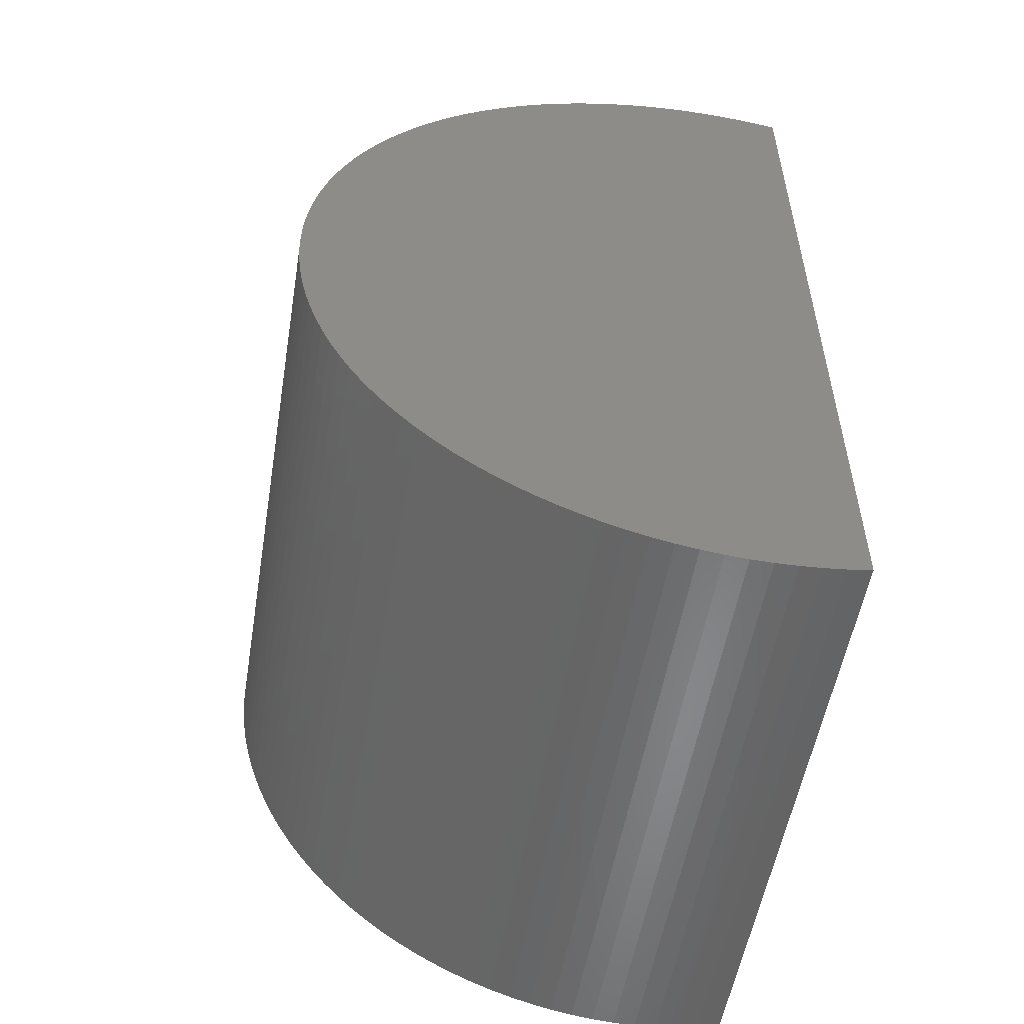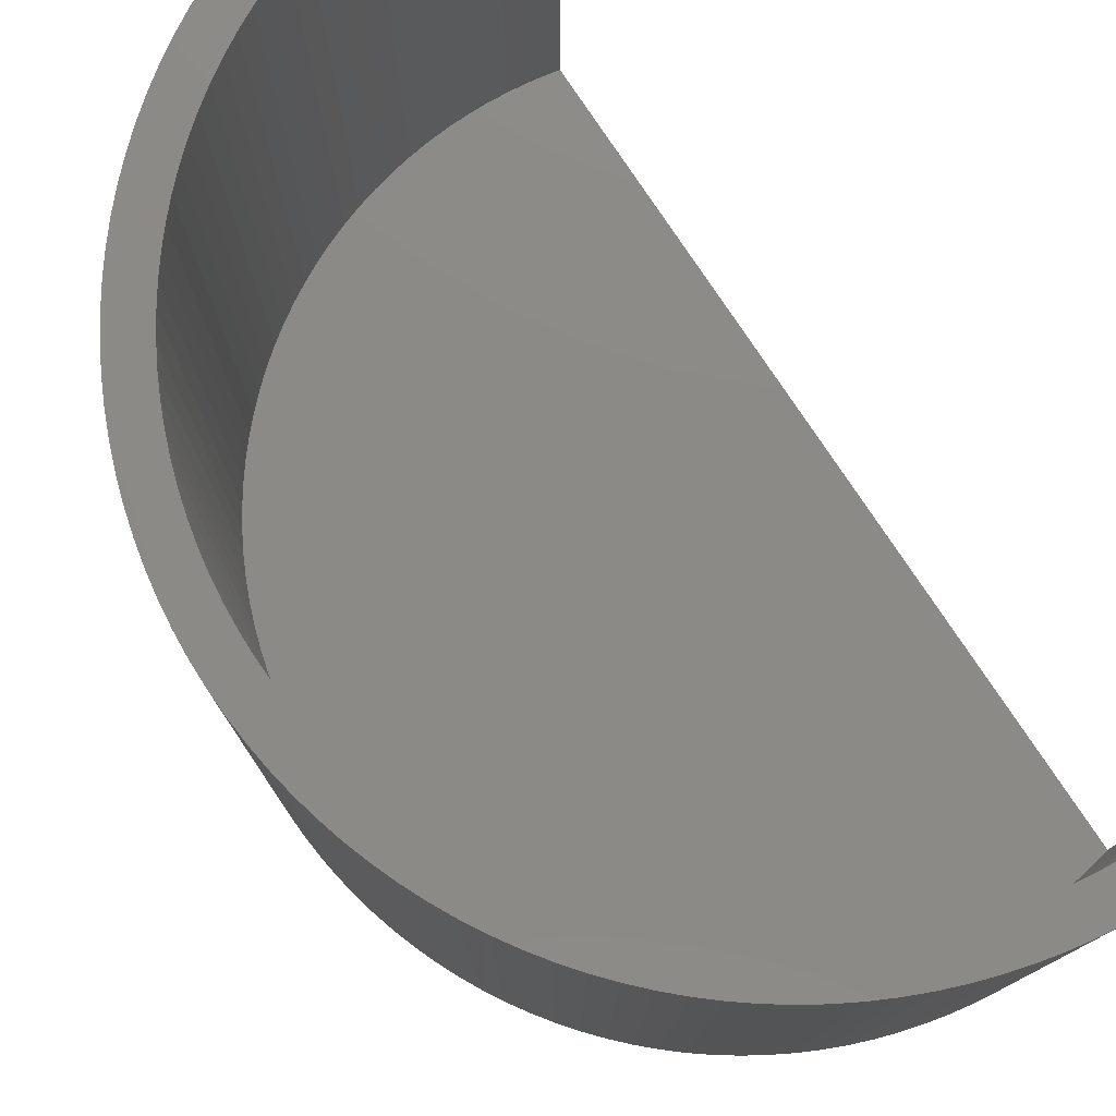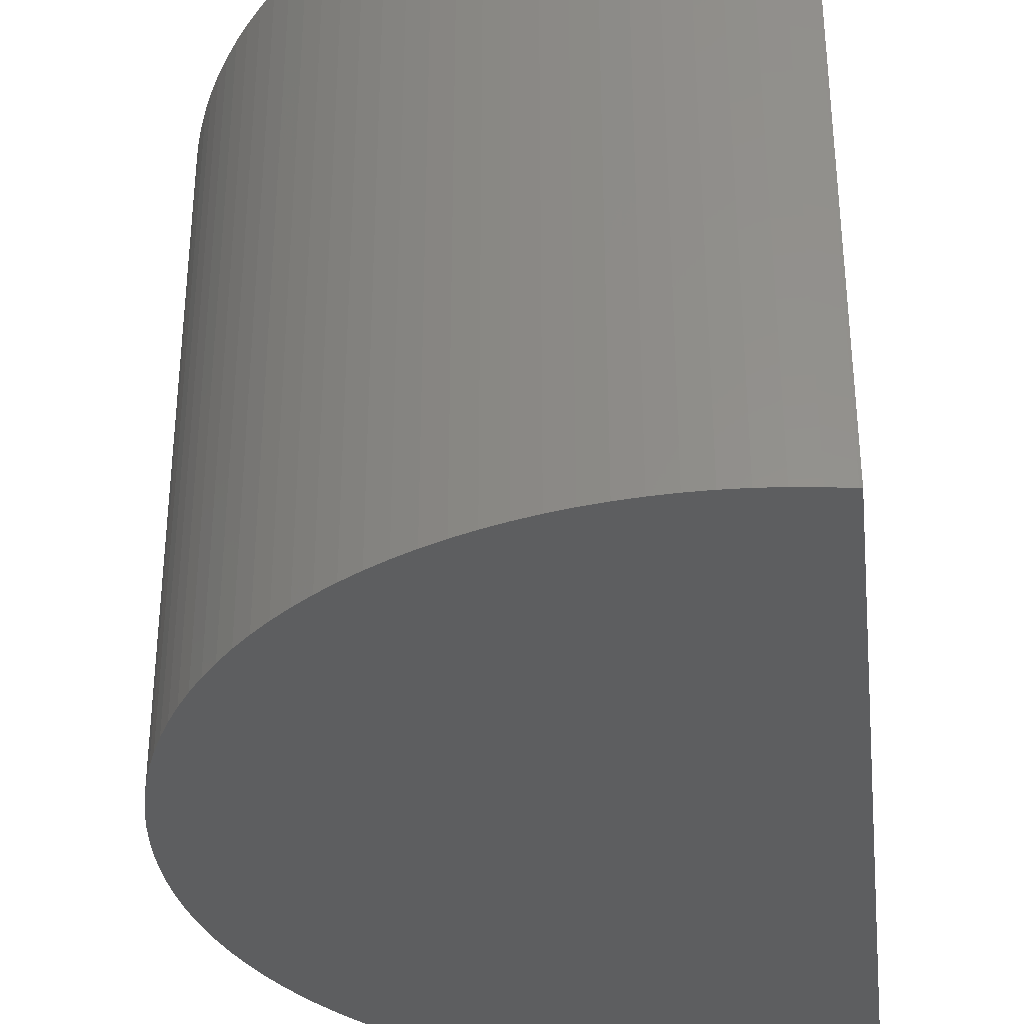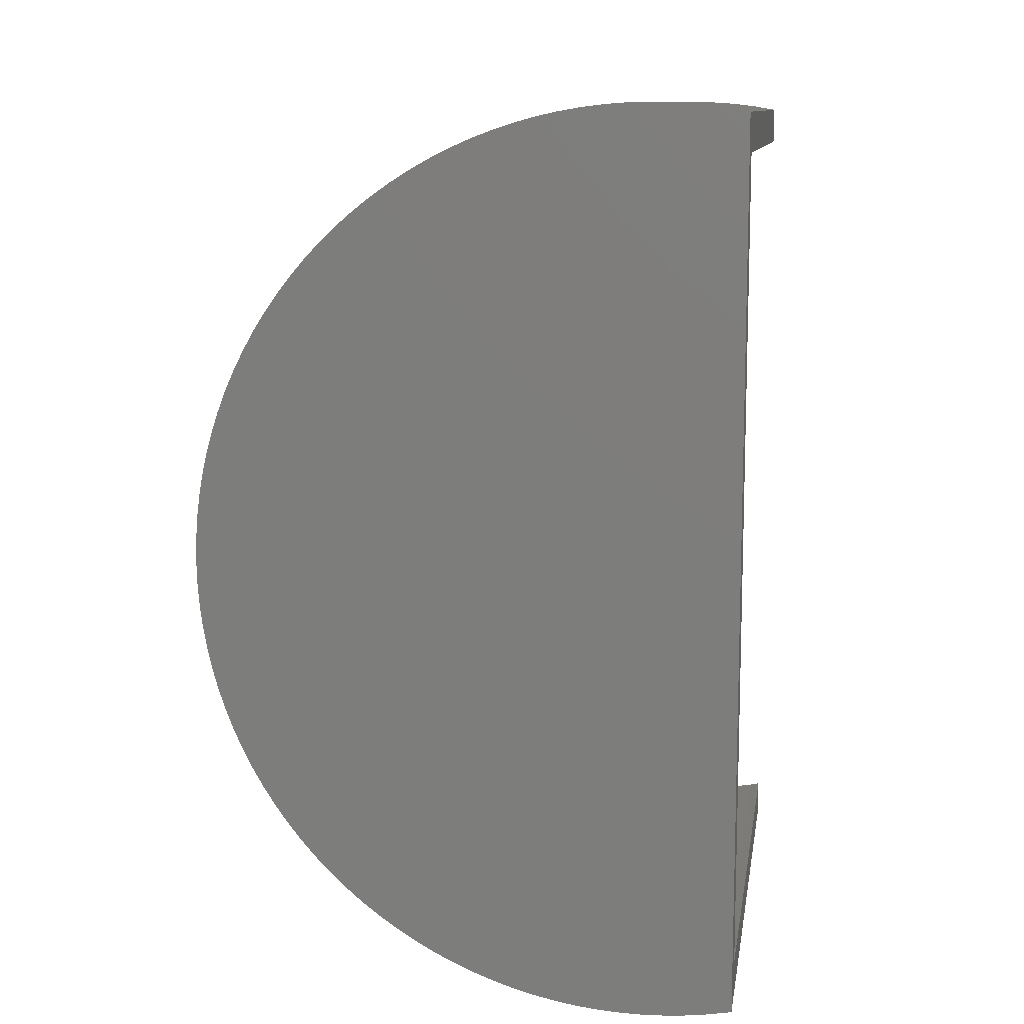
<metadata>
{"format":"stl","ext":"stl","renderer":"f3d","projection":"perspective","resolution":1024,"background":"white","views":[{"elev":-54.0,"azim":170.5,"up":"+Y"},{"elev":78.1,"azim":146.4,"up":"+Z"},{"elev":-34.6,"azim":-173.3,"up":"+Z"},{"elev":11.0,"azim":-171.0,"up":"+Y"}]}
</metadata>
<code>
# stl→obj: 300 verts, 596 faces
v -2.94 -14.4 0
v -2.94 -14.4 20
v -2.94 -13.17 1.2
v -2.94 14.4 0
v -2.157 14.54 0
v -2.868 -14.42 0
v -2.868 -14.42 20
v -2.157 -14.54 0
v -2.94 -13.17 20
v -2.634 -13.24 20
v -2.634 -13.24 1.2
v -2.94 13.17 1.2
v -1.981 -13.35 1.2
v -2.94 13.17 20
v -2.94 14.4 20
v -2.634 13.24 1.2
v -2.634 13.24 20
v -1.981 13.35 1.2
v -2.868 14.42 0
v -2.868 14.42 20
v -2.157 -14.54 20
v -2.157 14.54 20
v -1.981 -13.35 20
v -1.981 13.35 20
v -1.441 14.63 0
v -1.441 -14.63 0
v -1.441 -14.63 20
v -1.441 14.63 20
v -1.323 -13.44 1.2
v -1.323 -13.44 20
v -1.323 13.44 1.2
v -1.323 13.44 20
v -0.7213 14.68 0
v -0.7213 -14.68 0
v -0.7213 -14.68 20
v -0.7213 14.68 20
v -0.6624 -13.48 1.2
v -0.6624 -13.48 20
v -0.6624 13.48 1.2
v -0.6624 13.48 20
v 0 14.7 0
v 0 -14.7 0
v 0 -14.7 20
v 0 14.7 20
v 0 -13.5 1.2
v 0 -13.5 20
v 0 13.5 1.2
v 0 13.5 20
v 0.7213 14.68 0
v 0.7213 -14.68 0
v 0.7213 -14.68 20
v 0.6624 -13.48 1.2
v 0.6624 -13.48 20
v 0.6624 13.48 1.2
v 0.6624 13.48 20
v 0.7213 14.68 20
v 1.323 -13.44 1.2
v 1.323 -13.44 20
v 1.323 13.44 1.2
v 1.323 13.44 20
v 1.441 14.63 0
v 1.441 -14.63 0
v 1.441 -14.63 20
v 1.441 14.63 20
v 1.981 -13.35 1.2
v 1.981 -13.35 20
v 1.981 13.35 1.2
v 1.981 13.35 20
v 2.157 14.54 0
v 2.157 -14.54 0
v 2.157 -14.54 20
v 2.157 14.54 20
v 2.634 -13.24 1.2
v 2.634 -13.24 20
v 2.634 13.24 1.2
v 2.634 13.24 20
v 2.868 14.42 0
v 2.868 -14.42 0
v 2.868 -14.42 20
v 2.868 14.42 20
v 3.28 -13.1 1.2
v 3.28 -13.1 20
v 3.28 13.1 1.2
v 3.28 13.1 20
v 3.572 14.26 0
v 3.572 -14.26 0
v 3.572 -14.26 20
v 3.572 14.26 20
v 3.919 -12.92 1.2
v 3.919 -12.92 20
v 3.919 12.92 1.2
v 3.919 12.92 20
v 4.267 14.07 0
v 4.267 -14.07 0
v 4.267 -14.07 20
v 4.267 14.07 20
v 4.548 -12.71 1.2
v 4.548 -12.71 20
v 4.548 12.71 1.2
v 4.548 12.71 20
v 4.952 13.84 0
v 4.952 -13.84 0
v 4.952 -13.84 20
v 4.952 13.84 20
v 5.166 -12.47 1.2
v 5.166 -12.47 20
v 5.166 12.47 1.2
v 5.166 12.47 20
v 5.625 13.58 0
v 5.625 -13.58 0
v 5.625 -13.58 20
v 5.625 13.58 20
v 5.772 -12.2 1.2
v 5.772 -12.2 20
v 5.772 12.2 1.2
v 5.772 12.2 20
v 6.285 13.29 0
v 6.285 -13.29 0
v 6.285 -13.29 20
v 6.285 13.29 20
v 6.364 -11.91 1.2
v 6.364 -11.91 20
v 6.364 11.91 1.2
v 6.364 11.91 20
v 6.93 12.96 0
v 6.93 -12.96 0
v 6.93 -12.96 20
v 6.93 12.96 20
v 6.94 -11.58 1.2
v 6.94 -11.58 20
v 6.94 11.58 1.2
v 6.94 11.58 20
v 7.557 12.61 0
v 7.557 -12.61 0
v 7.557 -12.61 20
v 7.557 12.61 20
v 7.5 -11.22 1.2
v 7.5 -11.22 20
v 7.5 11.22 1.2
v 7.5 11.22 20
v 8.042 -10.84 1.2
v 8.167 -12.22 20
v 8.042 -10.84 20
v 8.042 10.84 1.2
v 8.042 10.84 20
v 8.167 12.22 20
v 8.167 12.22 0
v 8.167 -12.22 0
v 8.564 -10.44 1.2
v 8.757 -11.81 20
v 8.564 -10.44 20
v 8.564 10.44 1.2
v 8.564 10.44 20
v 8.757 11.81 20
v 8.757 11.81 0
v 8.757 -11.81 0
v 9.066 -10 1.2
v 9.326 -11.36 20
v 9.066 -10 20
v 9.066 10 1.2
v 9.066 10 20
v 9.326 11.36 20
v 9.326 11.36 0
v 9.326 -11.36 0
v 9.546 -9.546 1.2
v 9.872 -10.89 20
v 9.546 -9.546 20
v 9.546 9.546 1.2
v 9.546 9.546 20
v 9.872 10.89 20
v 9.872 10.89 0
v 9.872 -10.89 0
v 10 -9.066 20
v 10 -9.066 1.2
v 10.39 -10.39 20
v 10 9.066 1.2
v 10 9.066 20
v 10.39 10.39 20
v 10.39 10.39 0
v 10.39 -10.39 0
v 10.44 -8.564 20
v 10.44 -8.564 1.2
v 10.89 -9.872 20
v 10.44 8.564 1.2
v 10.44 8.564 20
v 10.89 9.872 20
v 10.89 9.872 0
v 10.89 -9.872 0
v 10.84 -8.042 20
v 10.84 -8.042 1.2
v 11.36 -9.326 20
v 10.84 8.042 1.2
v 10.84 8.042 20
v 11.36 9.326 20
v 11.22 -7.5 20
v 11.22 -7.5 1.2
v 11.81 -8.757 20
v 11.22 7.5 1.2
v 11.22 7.5 20
v 11.81 8.757 20
v 11.36 9.326 0
v 11.36 -9.326 0
v 11.58 -6.94 20
v 11.58 -6.94 1.2
v 12.22 -8.167 20
v 11.58 6.94 1.2
v 11.58 6.94 20
v 12.22 8.167 20
v 11.81 8.757 0
v 11.81 -8.757 0
v 11.91 -6.364 20
v 11.91 -6.364 1.2
v 12.61 -7.557 20
v 11.91 6.364 1.2
v 11.91 6.364 20
v 12.61 7.557 20
v 12.22 8.167 0
v 12.22 -8.167 0
v 12.2 -5.772 20
v 12.2 -5.772 1.2
v 12.96 -6.93 20
v 12.2 5.772 1.2
v 12.2 5.772 20
v 12.96 6.93 20
v 12.47 -5.166 20
v 12.47 -5.166 1.2
v 13.29 -6.285 20
v 12.47 5.166 1.2
v 12.47 5.166 20
v 13.29 6.285 20
v 12.61 7.557 0
v 12.61 -7.557 0
v 12.71 -4.548 20
v 12.71 -4.548 1.2
v 13.58 -5.625 20
v 12.71 4.548 1.2
v 12.71 4.548 20
v 13.58 5.625 20
v 12.96 6.93 0
v 12.96 -6.93 0
v 12.92 -3.919 20
v 12.92 -3.919 1.2
v 13.84 -4.952 20
v 12.92 3.919 1.2
v 12.92 3.919 20
v 13.84 4.952 20
v 13.1 -3.28 20
v 13.1 -3.28 1.2
v 14.07 -4.267 20
v 13.1 3.28 1.2
v 13.1 3.28 20
v 14.07 4.267 20
v 13.29 6.285 0
v 13.29 -6.285 0
v 13.24 -2.634 20
v 13.24 -2.634 1.2
v 14.26 -3.572 20
v 13.24 2.634 1.2
v 13.24 2.634 20
v 14.26 3.572 20
v 13.35 -1.981 20
v 13.35 -1.981 1.2
v 14.42 -2.868 20
v 13.35 1.981 1.2
v 13.35 1.981 20
v 14.42 2.868 20
v 13.58 5.625 0
v 13.58 -5.625 0
v 13.44 -1.323 20
v 13.44 -1.323 1.2
v 14.54 -2.157 20
v 13.44 1.323 1.2
v 13.44 1.323 20
v 14.54 2.157 20
v 13.48 -0.6624 20
v 13.48 -0.6624 1.2
v 14.63 -1.441 20
v 13.48 0.6624 1.2
v 13.48 0.6624 20
v 14.63 1.441 20
v 13.5 0 20
v 13.5 0 1.2
v 14.68 -0.7213 20
v 14.68 0.7213 20
v 14.7 0 20
v 13.84 4.952 0
v 13.84 -4.952 0
v 14.07 4.267 0
v 14.07 -4.267 0
v 14.26 3.572 0
v 14.26 -3.572 0
v 14.42 2.868 0
v 14.42 -2.868 0
v 14.54 2.157 0
v 14.54 -2.157 0
v 14.63 1.441 0
v 14.63 -1.441 0
v 14.68 0.7213 0
v 14.68 -0.7213 0
v 14.7 0 0
f 1 2 3
f 1 3 4
f 1 4 5
f 1 6 7
f 1 7 2
f 1 8 6
f 1 5 8
f 2 9 3
f 2 7 10
f 2 10 9
f 3 9 11
f 3 12 4
f 3 11 13
f 3 13 12
f 9 10 11
f 12 14 15
f 12 15 4
f 12 16 17
f 12 17 14
f 12 13 18
f 12 18 16
f 14 17 15
f 4 15 19
f 4 19 5
f 15 20 19
f 15 17 20
f 6 8 21
f 6 21 7
f 7 21 10
f 19 20 5
f 20 17 22
f 20 22 5
f 11 10 13
f 10 21 23
f 10 23 13
f 16 18 24
f 16 24 17
f 17 24 22
f 8 5 25
f 8 26 27
f 8 27 21
f 8 25 26
f 21 27 23
f 5 22 25
f 22 24 28
f 22 28 25
f 13 23 29
f 13 29 18
f 23 27 30
f 23 30 29
f 18 29 31
f 18 31 32
f 18 32 24
f 24 32 28
f 26 25 33
f 26 34 35
f 26 35 27
f 26 33 34
f 27 35 30
f 25 28 33
f 28 32 36
f 28 36 33
f 29 30 37
f 29 37 31
f 30 35 38
f 30 38 37
f 31 37 39
f 31 39 40
f 31 40 32
f 32 40 36
f 34 33 41
f 34 42 43
f 34 43 35
f 34 41 42
f 35 43 38
f 33 36 41
f 36 40 44
f 36 44 41
f 37 38 45
f 37 45 39
f 38 43 46
f 38 46 45
f 39 45 47
f 39 47 48
f 39 48 40
f 40 48 44
f 42 41 49
f 42 50 51
f 42 51 43
f 42 49 50
f 43 51 46
f 45 46 52
f 45 52 47
f 46 53 52
f 46 51 53
f 47 52 54
f 47 54 55
f 47 55 48
f 48 55 44
f 41 44 49
f 44 55 56
f 44 56 49
f 52 53 57
f 52 57 54
f 53 51 58
f 53 58 57
f 54 57 59
f 54 59 60
f 54 60 55
f 55 60 56
f 50 49 61
f 50 62 63
f 50 63 51
f 50 61 62
f 51 63 58
f 49 56 61
f 56 60 64
f 56 64 61
f 57 58 65
f 57 65 59
f 58 63 66
f 58 66 65
f 59 65 67
f 59 67 68
f 59 68 60
f 60 68 64
f 62 61 69
f 62 70 71
f 62 71 63
f 62 69 70
f 63 71 66
f 61 64 69
f 64 68 72
f 64 72 69
f 65 66 73
f 65 73 67
f 66 71 74
f 66 74 73
f 67 73 75
f 67 75 76
f 67 76 68
f 68 76 72
f 70 69 77
f 70 78 79
f 70 79 71
f 70 77 78
f 71 79 74
f 69 72 77
f 72 76 80
f 72 80 77
f 73 74 81
f 73 81 75
f 74 79 82
f 74 82 81
f 75 81 83
f 75 83 84
f 75 84 76
f 76 84 80
f 78 77 85
f 78 86 87
f 78 87 79
f 78 85 86
f 79 87 82
f 77 80 85
f 80 84 88
f 80 88 85
f 81 82 89
f 81 89 83
f 82 87 90
f 82 90 89
f 83 89 91
f 83 91 92
f 83 92 84
f 84 92 88
f 86 85 93
f 86 94 95
f 86 95 87
f 86 93 94
f 87 95 90
f 85 88 93
f 88 92 96
f 88 96 93
f 89 90 97
f 89 97 91
f 90 95 98
f 90 98 97
f 91 97 99
f 91 99 100
f 91 100 92
f 92 100 96
f 94 93 101
f 94 102 103
f 94 103 95
f 94 101 102
f 95 103 98
f 93 96 101
f 96 100 104
f 96 104 101
f 97 98 105
f 97 105 99
f 98 103 106
f 98 106 105
f 99 105 107
f 99 107 108
f 99 108 100
f 100 108 104
f 102 101 109
f 102 110 111
f 102 111 103
f 102 109 110
f 103 111 106
f 101 104 109
f 104 108 112
f 104 112 109
f 105 106 113
f 105 113 107
f 106 111 114
f 106 114 113
f 107 113 115
f 107 115 116
f 107 116 108
f 108 116 112
f 110 109 117
f 110 118 119
f 110 119 111
f 110 117 118
f 111 119 114
f 109 112 117
f 112 116 120
f 112 120 117
f 113 114 121
f 113 121 115
f 114 119 122
f 114 122 121
f 115 121 123
f 115 123 124
f 115 124 116
f 116 124 120
f 118 117 125
f 118 126 127
f 118 127 119
f 118 125 126
f 119 127 122
f 117 120 125
f 120 124 128
f 120 128 125
f 121 122 129
f 121 129 123
f 122 127 130
f 122 130 129
f 123 129 131
f 123 131 132
f 123 132 124
f 124 132 128
f 126 125 133
f 126 134 135
f 126 135 127
f 126 133 134
f 127 135 130
f 125 128 133
f 128 132 136
f 128 136 133
f 129 130 137
f 129 137 131
f 130 138 137
f 130 135 138
f 131 137 139
f 131 139 140
f 131 140 132
f 132 140 136
f 137 138 141
f 137 141 139
f 138 135 142
f 138 143 141
f 138 142 143
f 139 141 144
f 139 144 145
f 139 145 140
f 140 145 146
f 140 146 136
f 134 133 147
f 134 148 142
f 134 142 135
f 134 147 148
f 133 136 147
f 136 146 147
f 141 143 149
f 141 149 144
f 143 142 150
f 143 151 149
f 143 150 151
f 144 149 152
f 144 152 153
f 144 153 145
f 145 153 154
f 145 154 146
f 148 147 155
f 148 156 150
f 148 150 142
f 148 155 156
f 147 146 155
f 146 154 155
f 149 151 157
f 149 157 152
f 151 150 158
f 151 159 157
f 151 158 159
f 152 157 160
f 152 160 161
f 152 161 153
f 153 161 162
f 153 162 154
f 156 155 163
f 156 164 158
f 156 158 150
f 156 163 164
f 155 154 163
f 154 162 163
f 157 159 165
f 157 165 160
f 159 158 166
f 159 167 165
f 159 166 167
f 160 165 168
f 160 168 169
f 160 169 161
f 161 169 170
f 161 170 162
f 164 163 171
f 164 172 166
f 164 166 158
f 164 171 172
f 163 162 171
f 162 170 171
f 165 167 173
f 165 174 168
f 165 173 174
f 167 166 175
f 167 175 173
f 168 174 176
f 168 176 169
f 169 176 177
f 169 177 178
f 169 178 170
f 172 171 179
f 172 180 175
f 172 175 166
f 172 179 180
f 171 170 179
f 170 178 179
f 174 173 181
f 174 182 176
f 174 181 182
f 173 175 183
f 173 183 181
f 176 182 184
f 176 184 177
f 177 184 185
f 177 185 186
f 177 186 178
f 180 179 187
f 180 188 175
f 180 187 188
f 175 188 183
f 179 178 186
f 179 186 187
f 182 181 189
f 182 190 184
f 182 189 190
f 181 183 191
f 181 191 189
f 184 190 192
f 184 192 185
f 185 192 193
f 185 193 194
f 185 194 186
f 190 189 195
f 190 196 192
f 190 195 196
f 189 191 197
f 189 197 195
f 192 196 198
f 192 198 193
f 193 198 199
f 193 199 200
f 193 200 194
f 188 187 201
f 188 202 183
f 188 201 202
f 183 202 191
f 187 186 194
f 187 194 201
f 196 195 203
f 196 204 198
f 196 203 204
f 195 197 205
f 195 205 203
f 198 204 206
f 198 206 199
f 199 206 207
f 199 207 208
f 199 208 200
f 202 201 209
f 202 210 191
f 202 209 210
f 191 210 197
f 201 194 200
f 201 200 209
f 204 203 211
f 204 212 206
f 204 211 212
f 203 205 213
f 203 213 211
f 206 212 214
f 206 214 207
f 207 214 215
f 207 215 216
f 207 216 208
f 210 209 217
f 210 218 197
f 210 217 218
f 197 218 205
f 209 200 208
f 209 208 217
f 212 211 219
f 212 220 214
f 212 219 220
f 211 213 221
f 211 221 219
f 214 220 222
f 214 222 215
f 215 222 223
f 215 223 224
f 215 224 216
f 220 219 225
f 220 226 222
f 220 225 226
f 219 221 227
f 219 227 225
f 222 226 228
f 222 228 223
f 223 228 229
f 223 229 230
f 223 230 224
f 218 217 231
f 218 232 205
f 218 231 232
f 205 232 213
f 217 208 216
f 217 216 231
f 226 225 233
f 226 234 228
f 226 233 234
f 225 227 235
f 225 235 233
f 228 234 236
f 228 236 229
f 229 236 237
f 229 237 238
f 229 238 230
f 232 231 239
f 232 240 213
f 232 239 240
f 213 240 221
f 231 216 224
f 231 224 239
f 234 233 241
f 234 242 236
f 234 241 242
f 233 235 243
f 233 243 241
f 236 242 244
f 236 244 237
f 237 244 245
f 237 245 246
f 237 246 238
f 242 241 247
f 242 248 244
f 242 247 248
f 241 243 249
f 241 249 247
f 244 248 250
f 244 250 245
f 245 250 251
f 245 251 252
f 245 252 246
f 240 239 253
f 240 254 221
f 240 253 254
f 221 254 227
f 239 224 230
f 239 230 253
f 248 247 255
f 248 256 250
f 248 255 256
f 247 249 257
f 247 257 255
f 250 256 258
f 250 258 251
f 251 258 259
f 251 259 260
f 251 260 252
f 256 255 261
f 256 262 258
f 256 261 262
f 255 257 263
f 255 263 261
f 258 262 264
f 258 264 259
f 259 264 265
f 259 265 266
f 259 266 260
f 254 253 267
f 254 268 227
f 254 267 268
f 227 268 235
f 253 230 238
f 253 238 267
f 262 261 269
f 262 270 264
f 262 269 270
f 261 263 271
f 261 271 269
f 264 270 272
f 264 272 265
f 265 272 273
f 265 273 274
f 265 274 266
f 270 269 275
f 270 276 272
f 270 275 276
f 269 271 277
f 269 277 275
f 272 276 278
f 272 278 273
f 273 278 279
f 273 279 280
f 273 280 274
f 276 275 281
f 276 282 278
f 276 281 282
f 275 277 283
f 275 283 281
f 278 282 279
f 279 282 281
f 279 281 284
f 279 284 280
f 281 283 285
f 281 285 284
f 268 267 286
f 268 287 235
f 268 286 287
f 235 287 243
f 267 238 246
f 267 246 286
f 287 286 288
f 287 289 243
f 287 288 289
f 243 289 249
f 286 246 252
f 286 252 288
f 289 288 290
f 289 291 249
f 289 290 291
f 249 291 257
f 288 252 260
f 288 260 290
f 291 290 292
f 291 293 257
f 291 292 293
f 257 293 263
f 290 260 266
f 290 266 292
f 293 292 294
f 293 295 263
f 293 294 295
f 263 295 271
f 292 266 274
f 292 274 294
f 295 294 296
f 295 297 271
f 295 296 297
f 271 297 277
f 294 274 280
f 294 280 296
f 297 296 298
f 297 299 277
f 297 298 299
f 277 299 283
f 296 280 284
f 296 284 298
f 299 298 300
f 299 300 283
f 283 300 285
f 298 284 285
f 298 285 300

</code>
